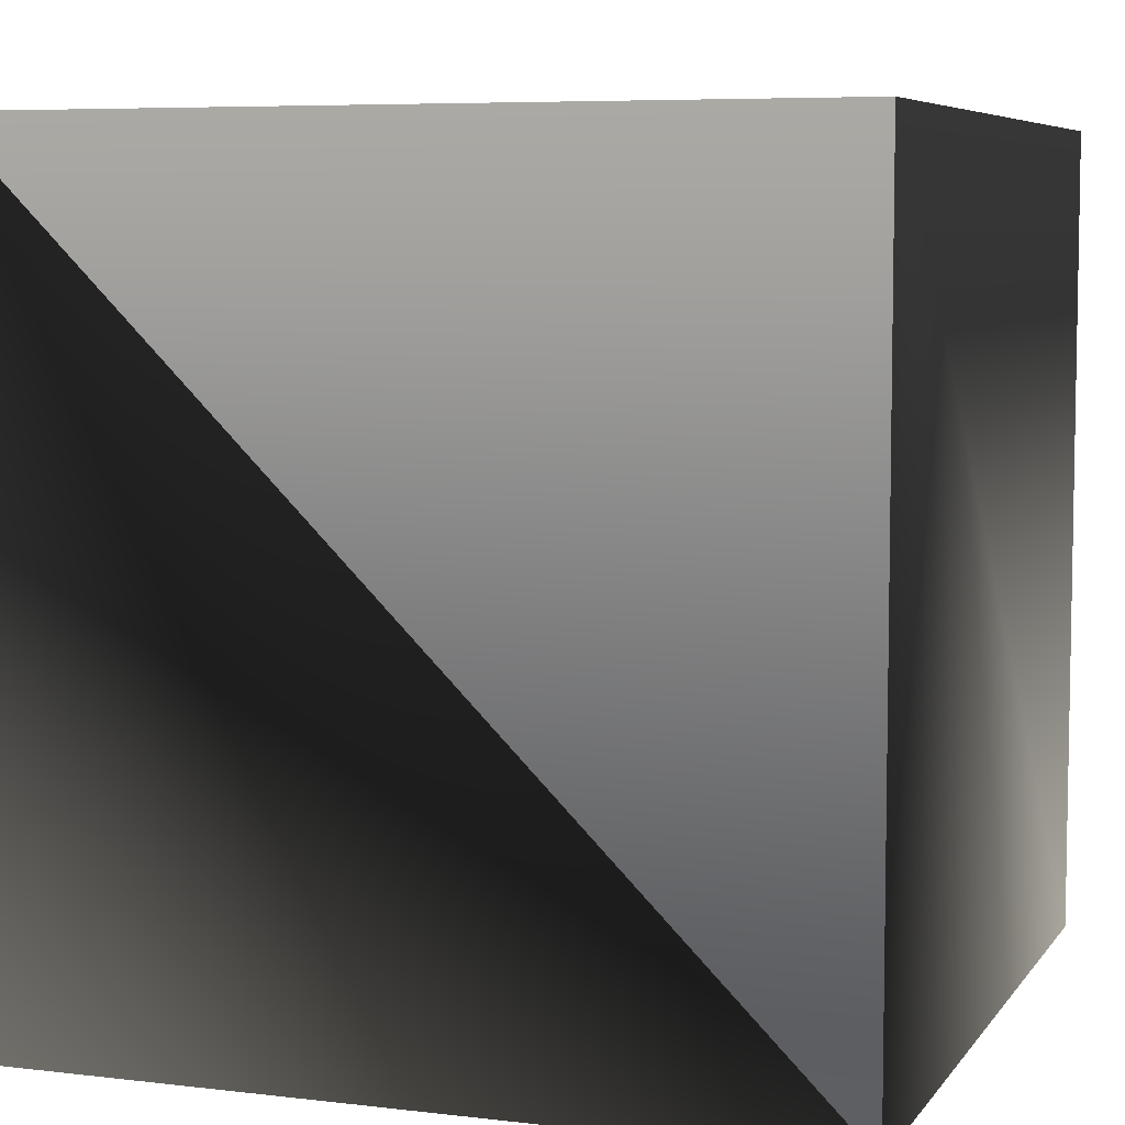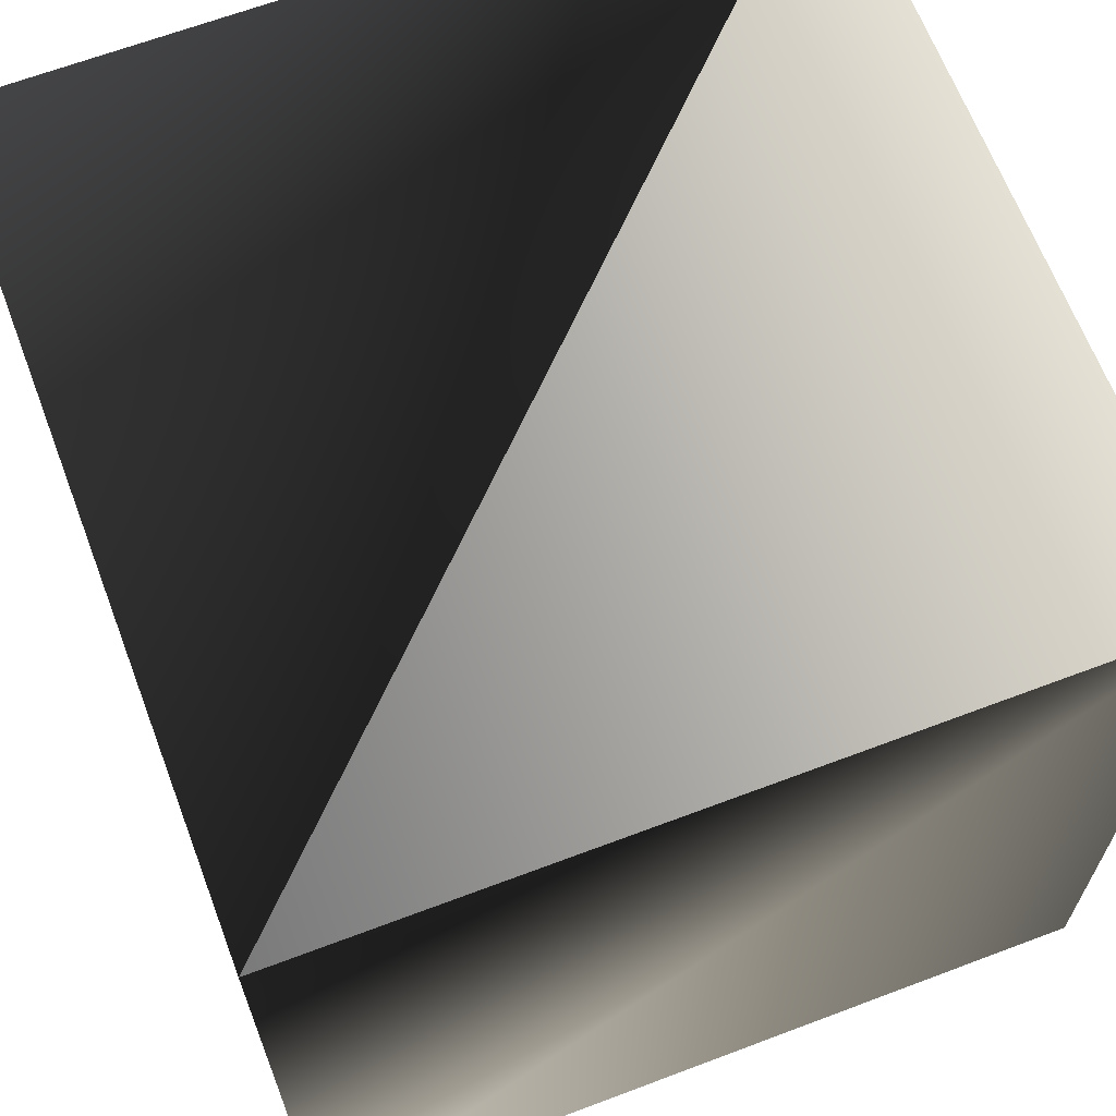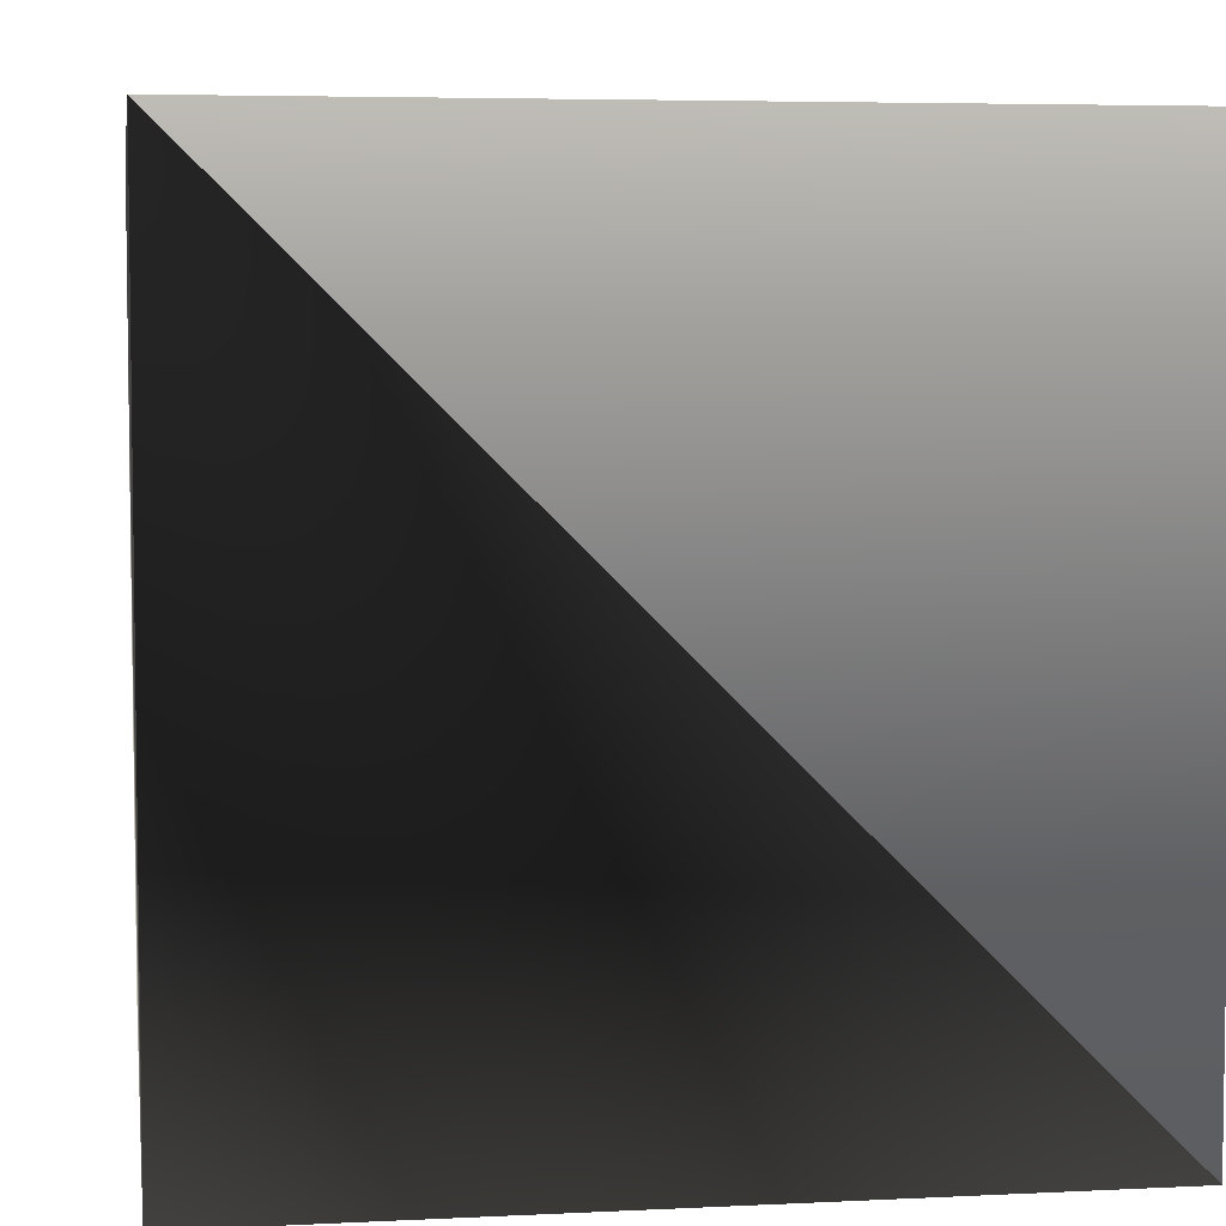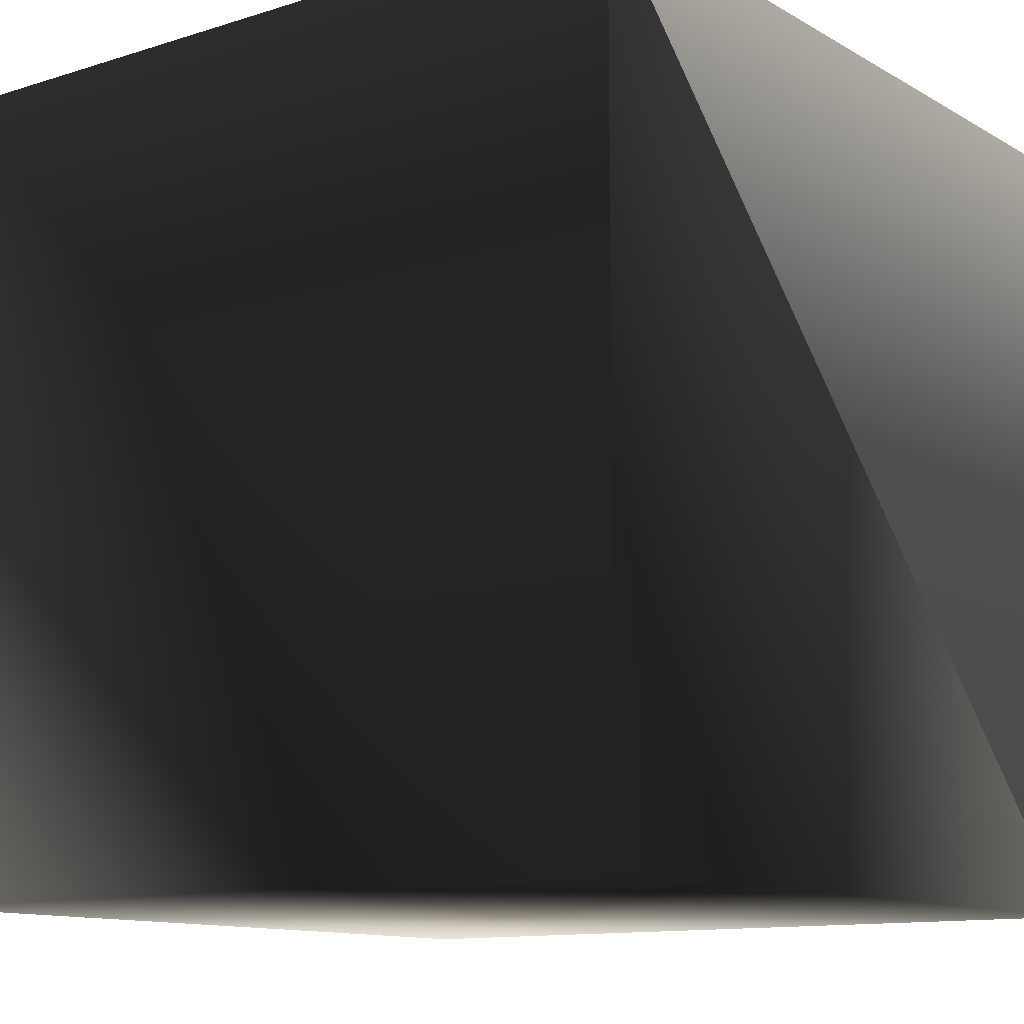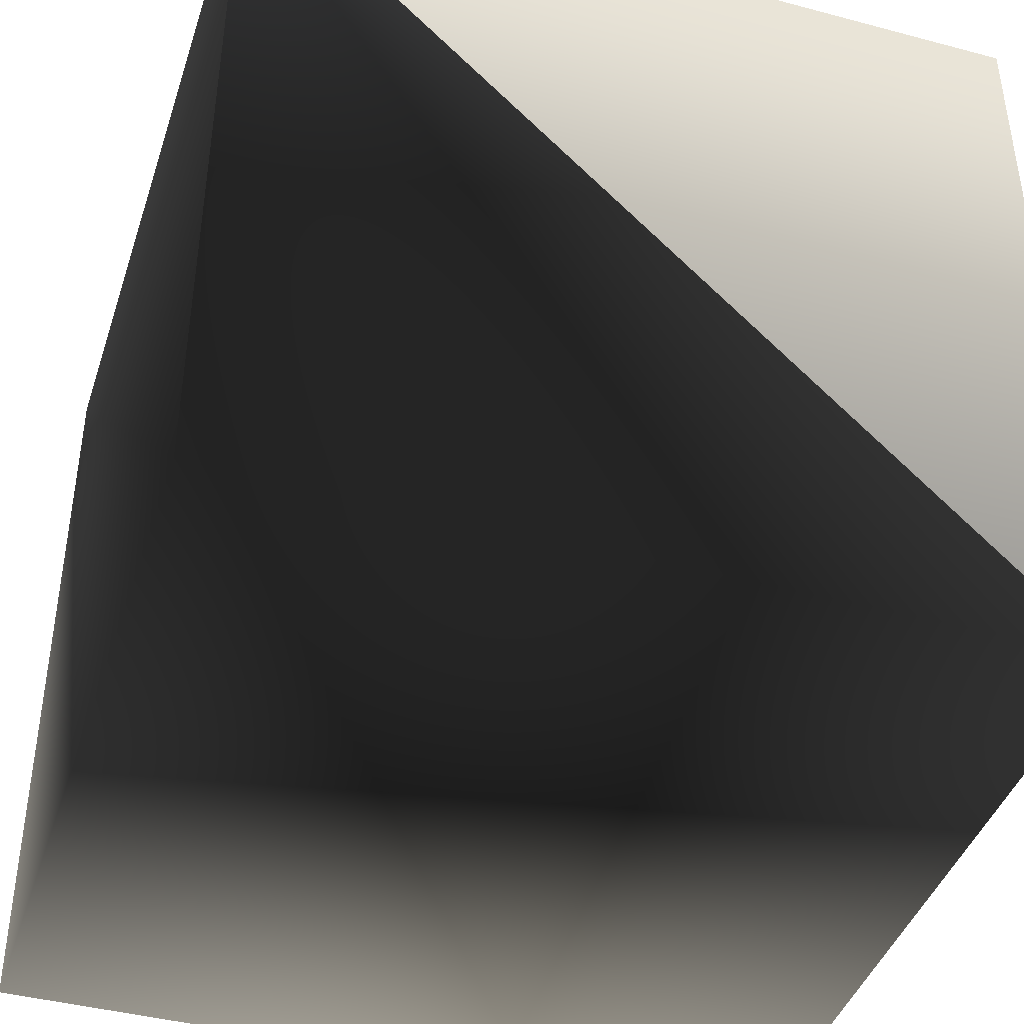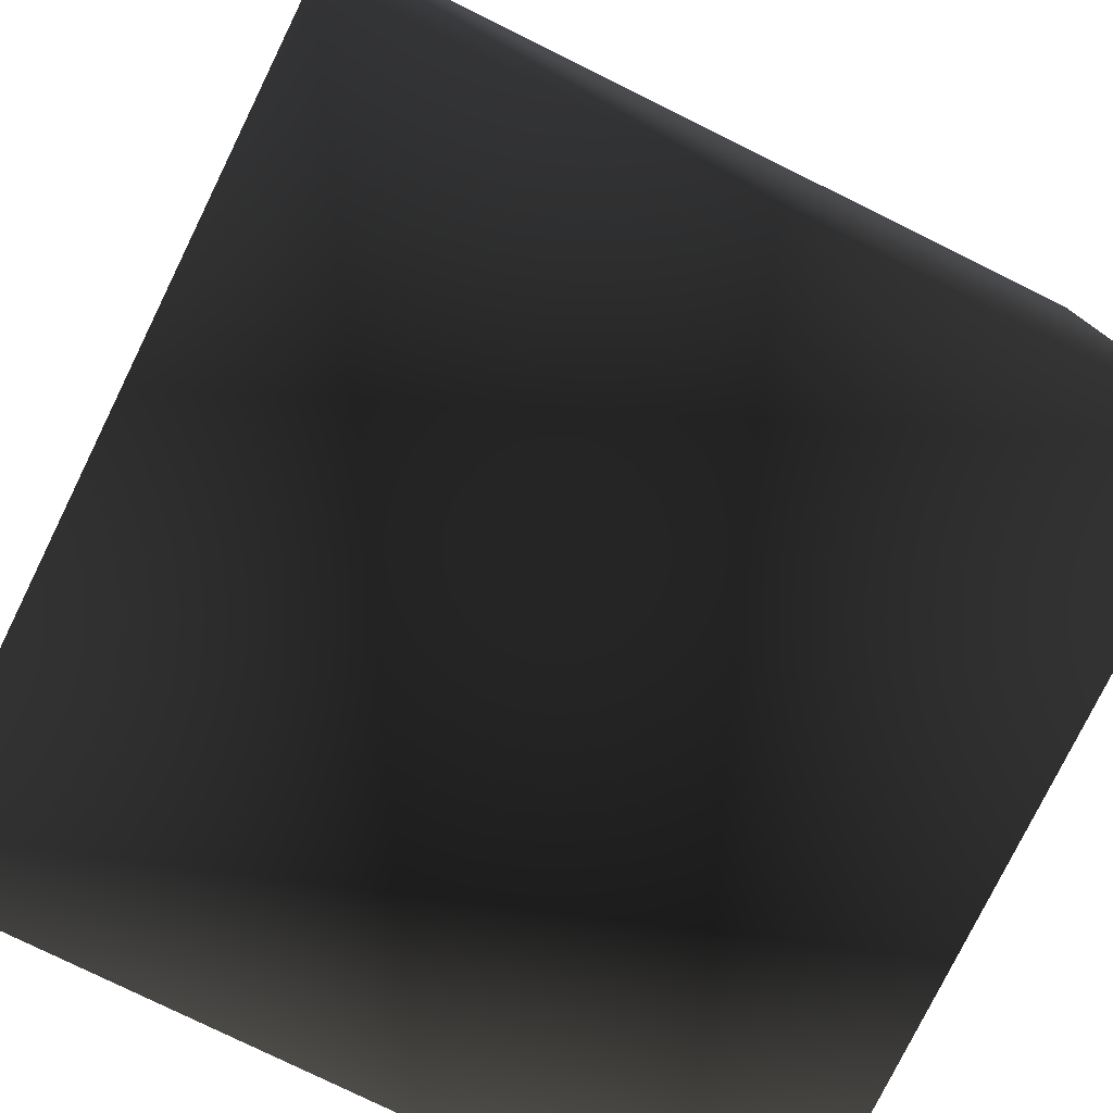
<metadata>
{"format":"obj","ext":"obj","renderer":"f3d","projection":"perspective","resolution":1024,"background":"white","views":[{"elev":6.5,"azim":19.6,"up":"+Y"},{"elev":65.6,"azim":69.2,"up":"+Z"},{"elev":5.2,"azim":-8.8,"up":"+Y"},{"elev":-11.8,"azim":-53.1,"up":"+Y"},{"elev":-42.2,"azim":-17.7,"up":"+Y"},{"elev":-78.0,"azim":63.8,"up":"+Y"}]}
</metadata>
<code>
v 1 -1 1
v 1 -1 -1
v -1 -1 -1
v -1 -1 1
v 1 1 1
v 1 1 -1
v -1 1 -1
v -1 1 1
f 1 5 8
f 1 4 8
f 4 7 8
f 4 3 7
f 3 6 7
f 3 2 6
f 2 5 6
f 2 1 5
f 5 6 7
f 5 7 8
f 1 2 3
f 1 3 4

</code>
